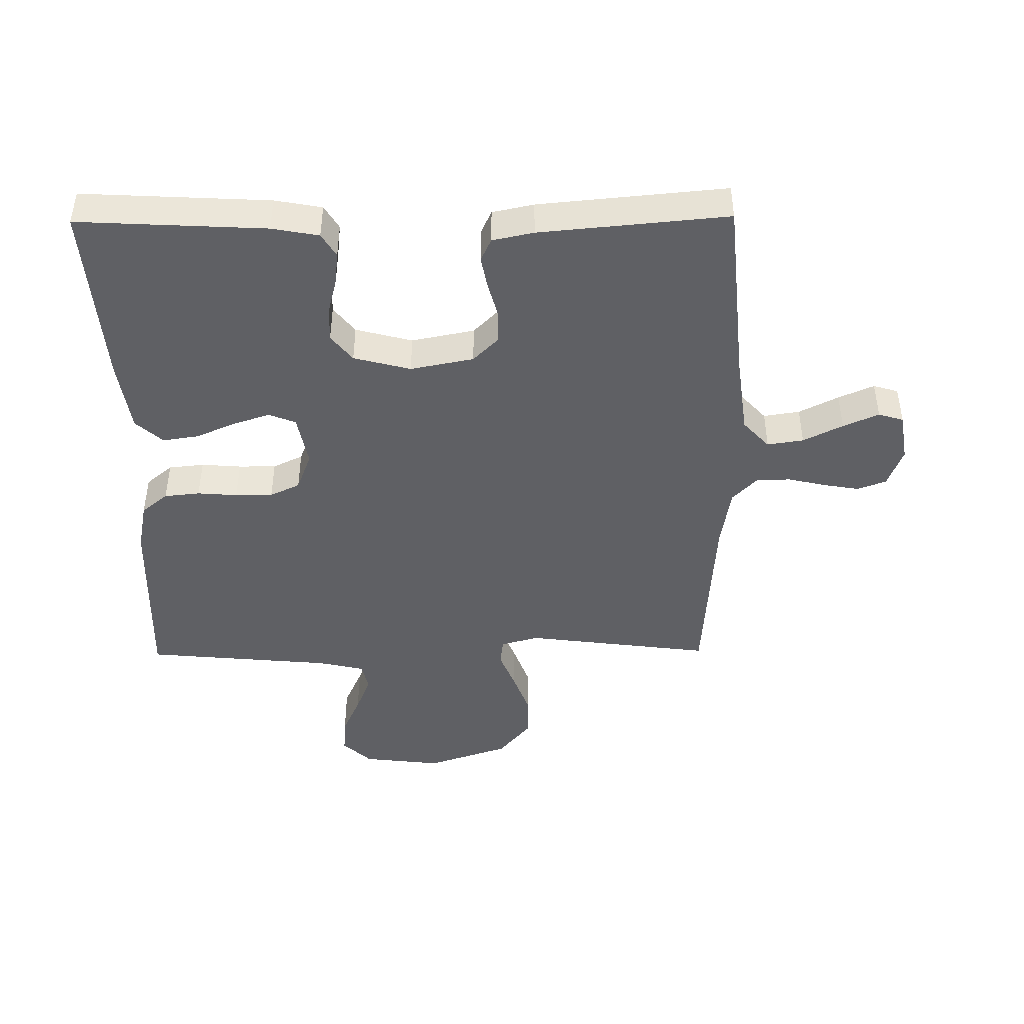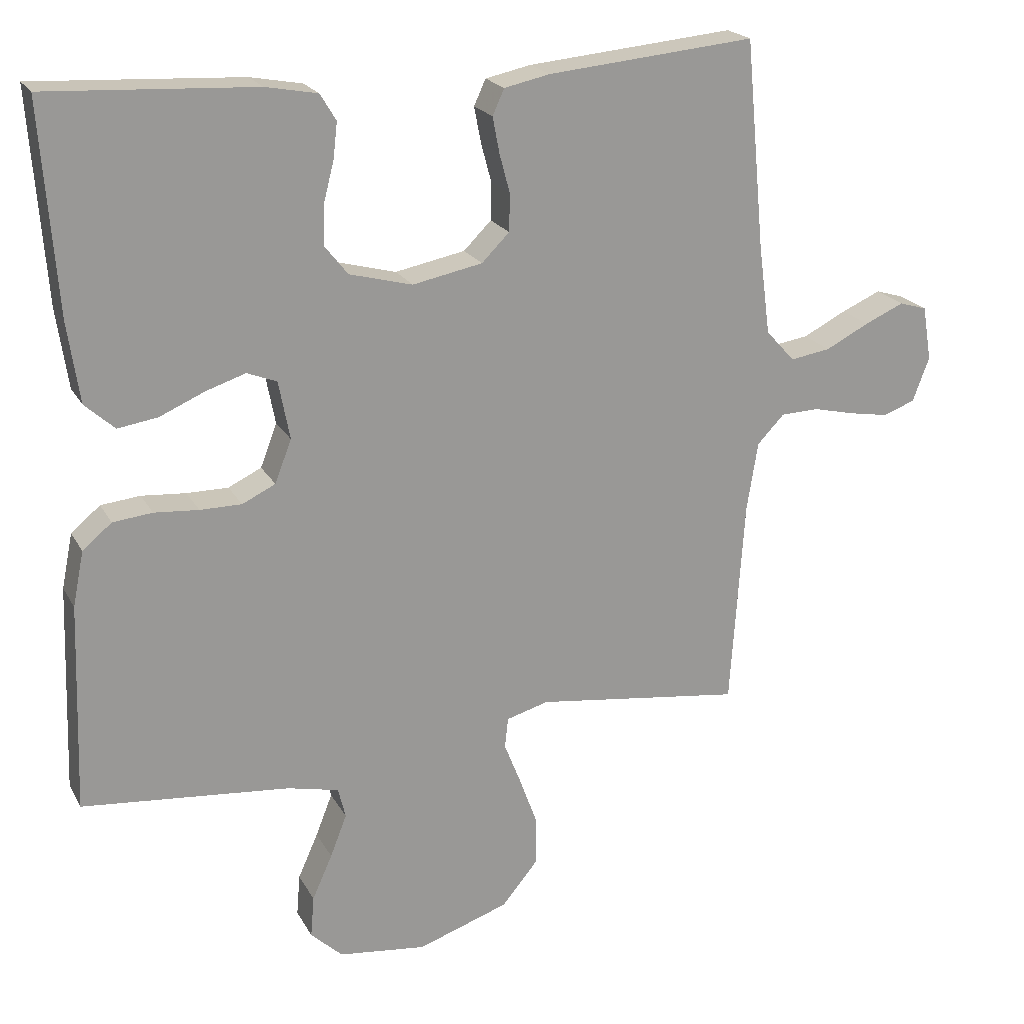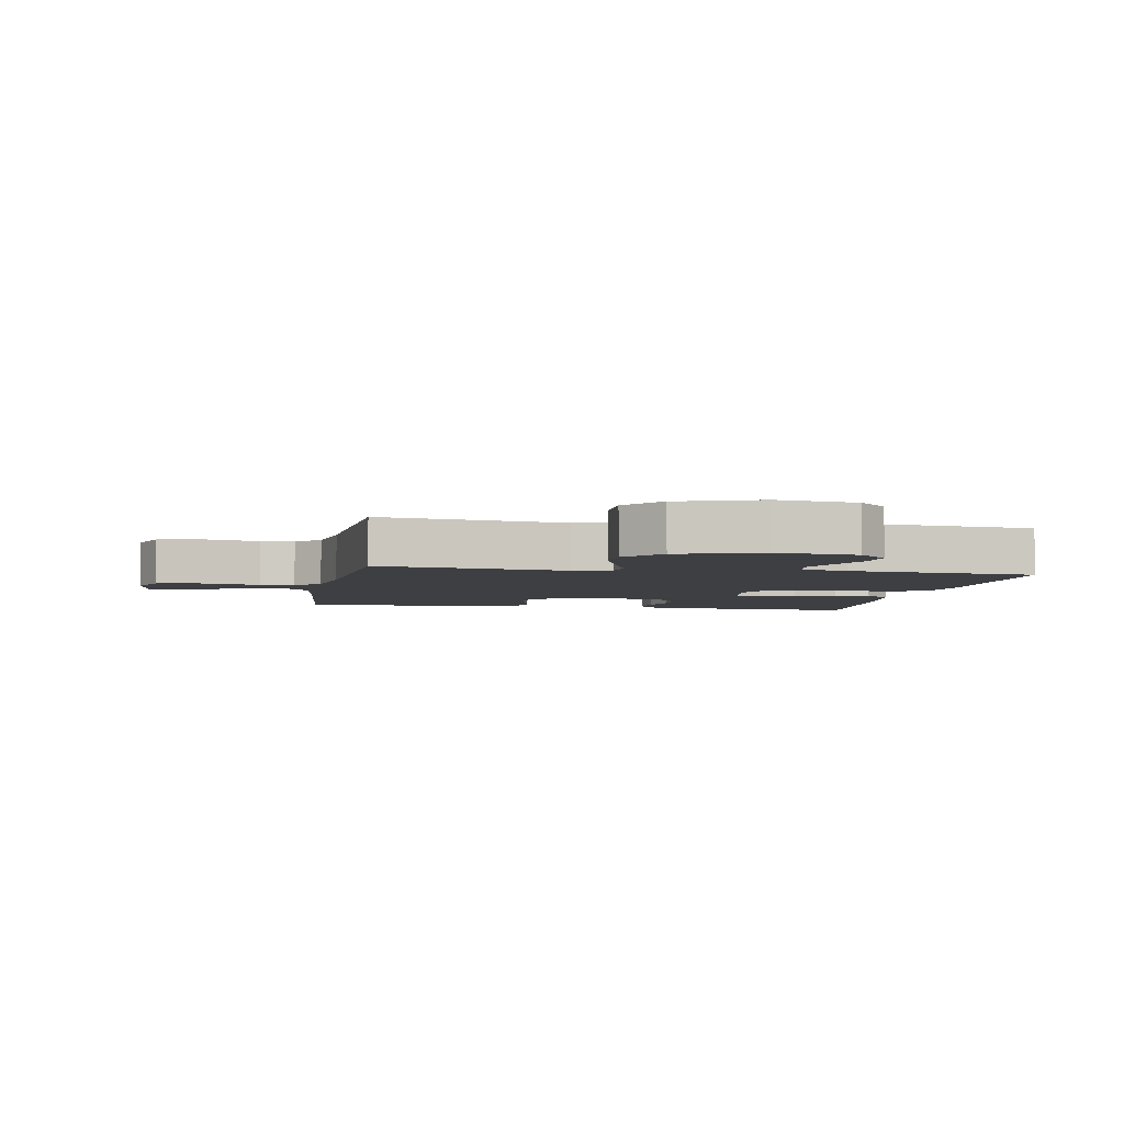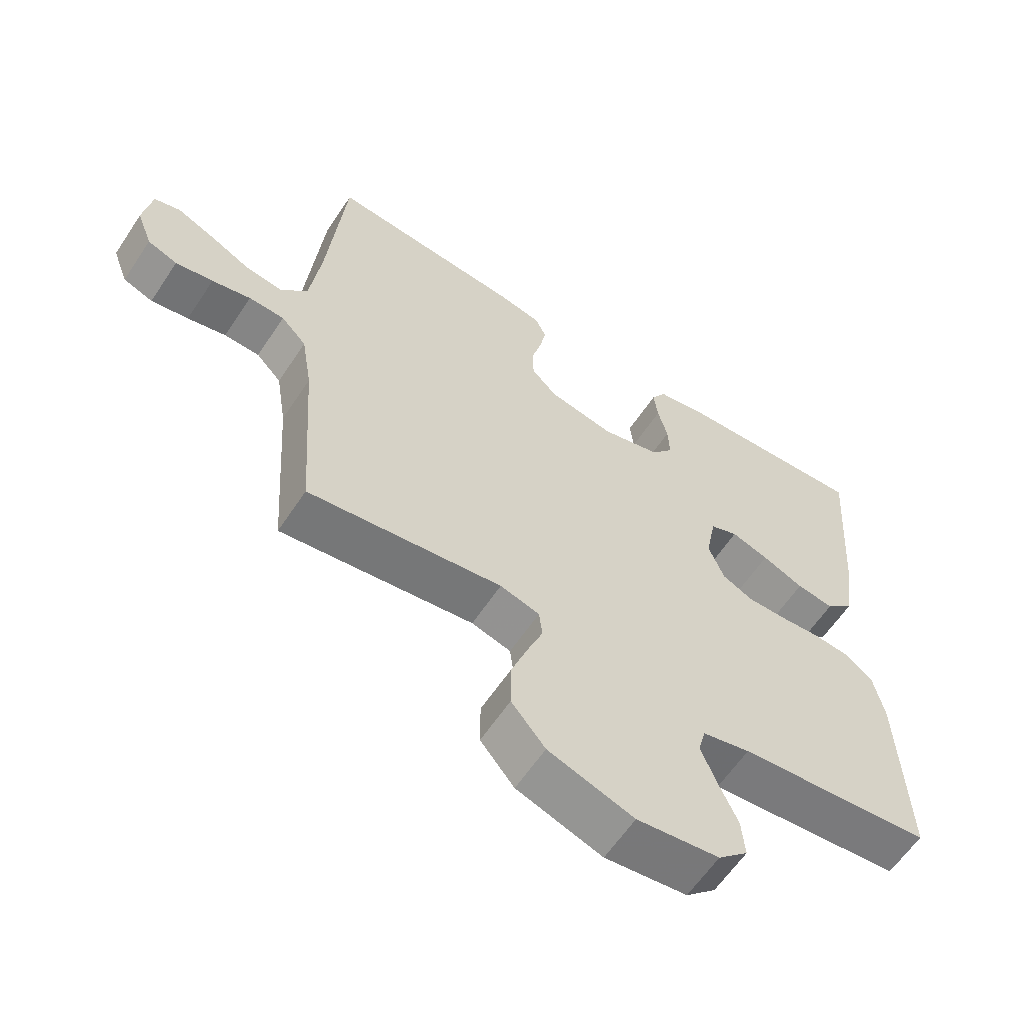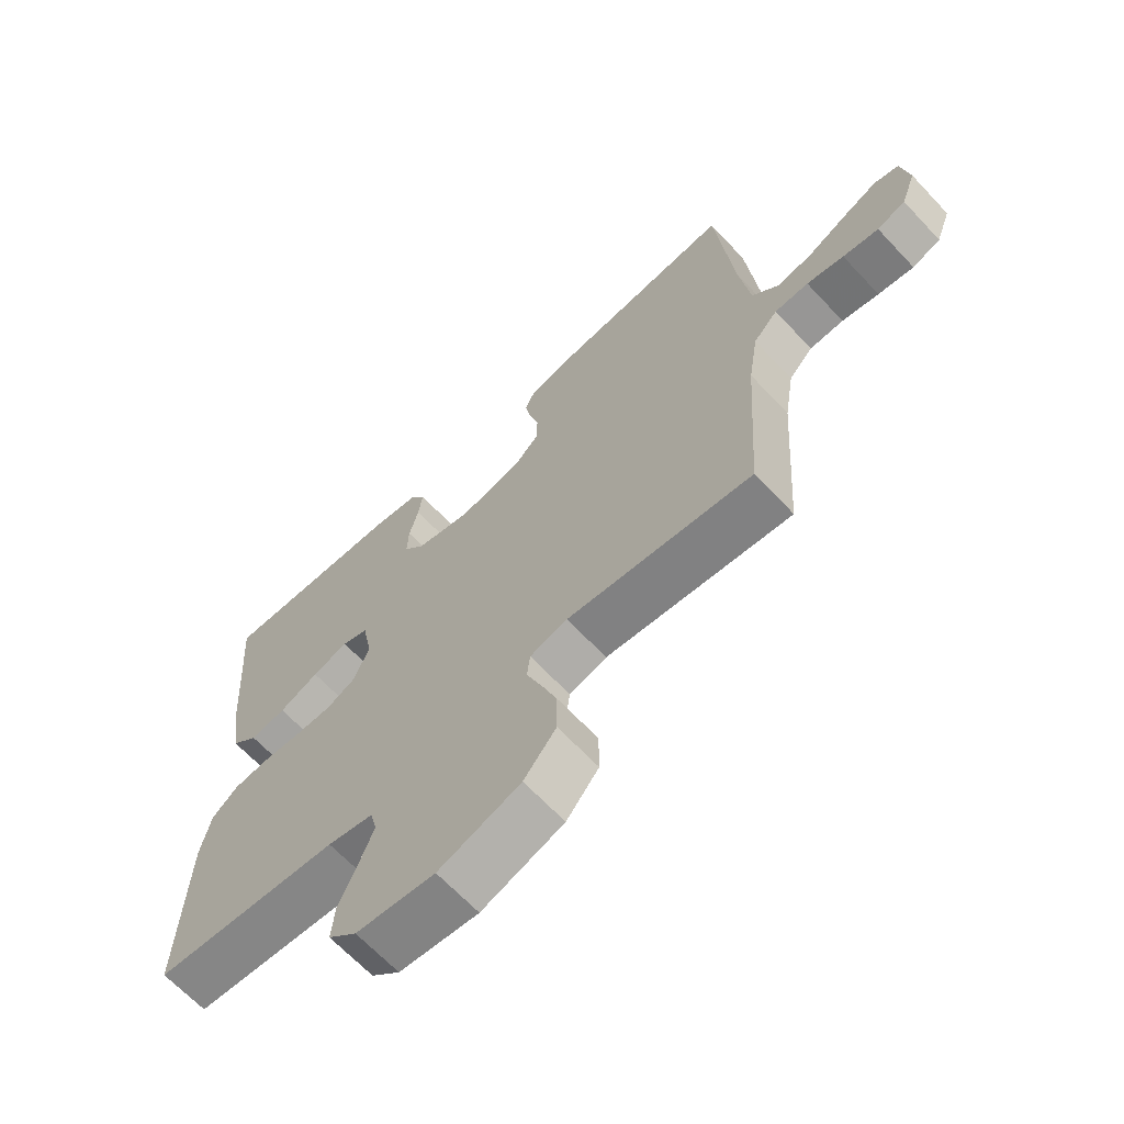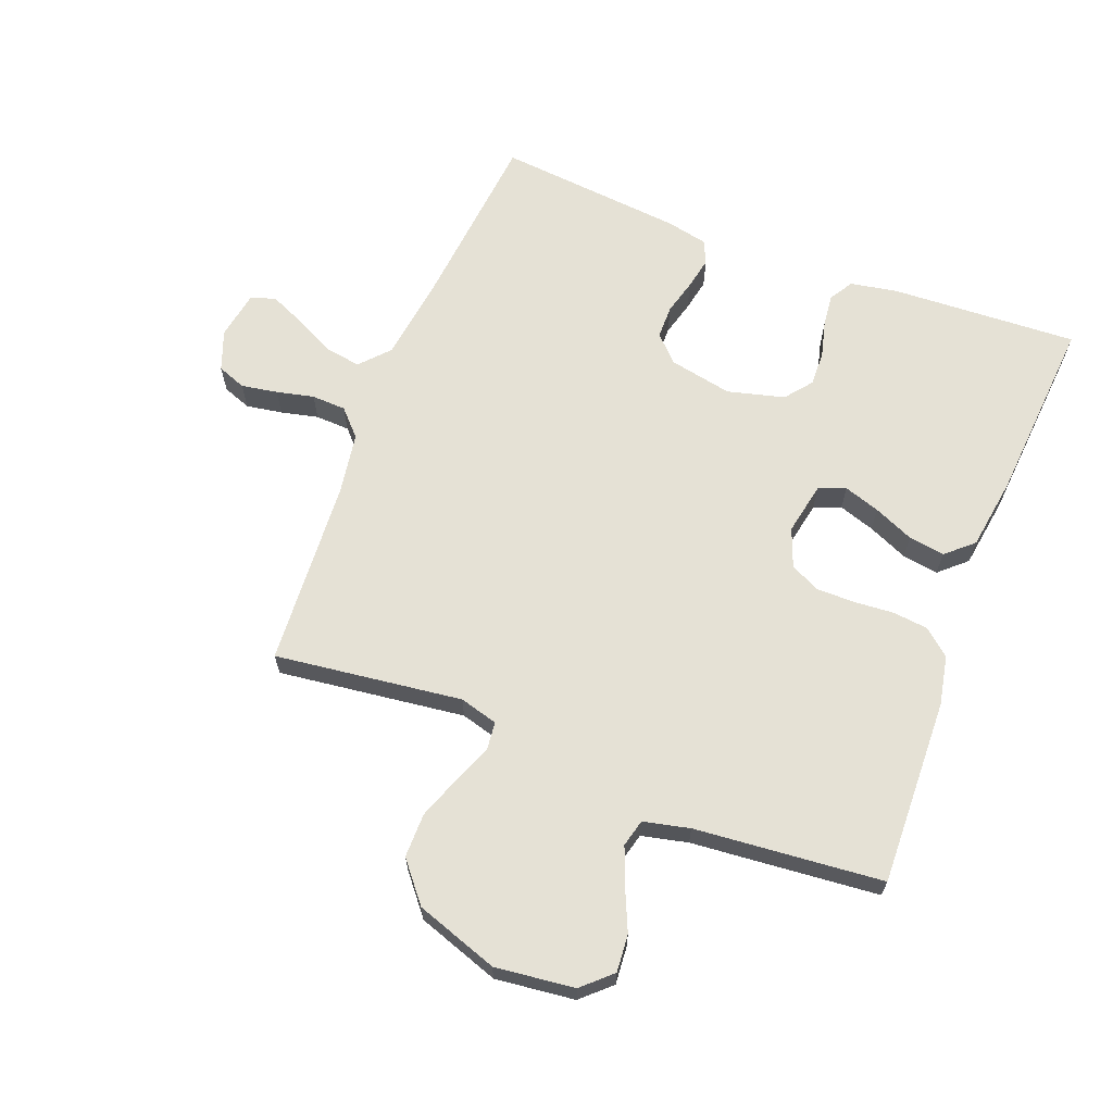
<metadata>
{"format":"obj","ext":"obj","renderer":"f3d","projection":"perspective","resolution":1024,"background":"white","views":[{"elev":-44.5,"azim":0.6,"up":"+Y"},{"elev":20.9,"azim":-21.6,"up":"+Z"},{"elev":-4.3,"azim":169.6,"up":"+Y"},{"elev":-60.8,"azim":146.6,"up":"+Z"},{"elev":-66.3,"azim":43.2,"up":"+Z"},{"elev":65.1,"azim":-158.7,"up":"+Y"}]}
</metadata>
<code>
v -0.5 0.07 0.5
v -0.2 0.07 0.484
v -0.125 0.07 0.47
v -0.102 0.07 0.432
v -0.108 0.07 0.38
v -0.123 0.07 0.322
v -0.125 0.07 0.266
v -0.091 0.07 0.223
v 0 0.07 0.199
v 0.101 0.07 0.219
v 0.141 0.07 0.259
v 0.142 0.07 0.313
v 0.127 0.07 0.369
v 0.117 0.07 0.421
v 0.134 0.07 0.458
v 0.2 0.07 0.472
v 0.5 0.07 0.5
v 0.528 0.07 0.2
v 0.545 0.07 0.071
v 0.587 0.07 0.025
v 0.645 0.07 0.034
v 0.708 0.07 0.066
v 0.765 0.07 0.091
v 0.805 0.07 0.079
v 0.818 0.07 0
v 0.794 0.07 -0.064
v 0.748 0.07 -0.081
v 0.69 0.07 -0.071
v 0.63 0.07 -0.057
v 0.575 0.07 -0.059
v 0.536 0.07 -0.1
v 0.52 0.07 -0.2
v 0.5 0.07 -0.5
v 0.2 0.07 -0.461
v 0.139 0.07 -0.478
v 0.134 0.07 -0.522
v 0.158 0.07 -0.583
v 0.184 0.07 -0.654
v 0.184 0.07 -0.725
v 0.132 0.07 -0.788
v 0 0.07 -0.833
v -0.127 0.07 -0.818
v -0.173 0.07 -0.775
v -0.168 0.07 -0.715
v -0.139 0.07 -0.65
v -0.115 0.07 -0.589
v -0.126 0.07 -0.545
v -0.2 0.07 -0.528
v -0.5 0.07 -0.5
v -0.49 0.07 -0.2
v -0.474 0.07 -0.121
v -0.432 0.07 -0.086
v -0.375 0.07 -0.08
v -0.311 0.07 -0.085
v -0.251 0.07 -0.085
v -0.203 0.07 -0.062
v -0.179 0.07 0
v -0.195 0.07 0.084
v -0.238 0.07 0.101
v -0.296 0.07 0.082
v -0.36 0.07 0.054
v -0.418 0.07 0.045
v -0.461 0.07 0.084
v -0.478 0.07 0.2
v -0.5 0 0.5
v -0.2 0 0.484
v -0.125 0 0.47
v -0.102 0 0.432
v -0.108 0 0.38
v -0.123 0 0.322
v -0.125 0 0.266
v -0.091 0 0.223
v 0 0 0.199
v 0.101 0 0.219
v 0.141 0 0.259
v 0.142 0 0.313
v 0.127 0 0.369
v 0.117 0 0.421
v 0.134 0 0.458
v 0.2 0 0.472
v 0.5 0 0.5
v 0.528 0 0.2
v 0.545 0 0.071
v 0.587 0 0.025
v 0.645 0 0.034
v 0.708 0 0.066
v 0.765 0 0.091
v 0.805 0 0.079
v 0.818 0 0
v 0.794 0 -0.064
v 0.748 0 -0.081
v 0.69 0 -0.071
v 0.63 0 -0.057
v 0.575 0 -0.059
v 0.536 0 -0.1
v 0.52 0 -0.2
v 0.5 0 -0.5
v 0.2 0 -0.461
v 0.139 0 -0.478
v 0.134 0 -0.522
v 0.158 0 -0.583
v 0.184 0 -0.654
v 0.184 0 -0.725
v 0.132 0 -0.788
v 0 0 -0.833
v -0.127 0 -0.818
v -0.173 0 -0.775
v -0.168 0 -0.715
v -0.139 0 -0.65
v -0.115 0 -0.589
v -0.126 0 -0.545
v -0.2 0 -0.528
v -0.5 0 -0.5
v -0.49 0 -0.2
v -0.474 0 -0.121
v -0.432 0 -0.086
v -0.375 0 -0.08
v -0.311 0 -0.085
v -0.251 0 -0.085
v -0.203 0 -0.062
v -0.179 0 0
v -0.195 0 0.084
v -0.238 0 0.101
v -0.296 0 0.082
v -0.36 0 0.054
v -0.418 0 0.045
v -0.461 0 0.084
v -0.478 0 0.2
f 60 61 62 63
f 59 60 63 64
f 58 59 64 1
f 51 52 53 54
f 51 54 55
f 48 49 50 51
f 47 48 51 55
f 42 43 44 45
f 42 45 46
f 41 42 46
f 40 41 46 47
f 36 37 38 39
f 36 39 40 47
f 32 33 34
f 31 32 34 35
f 30 31 35
f 26 27 28 29
f 24 25 26 29
f 24 29 30
f 21 22 23 24
f 21 24 30
f 20 21 30 35
f 15 16 17 18
f 15 18 19
f 12 13 14 15
f 12 15 19 20
f 3 4 5 6
f 3 6 7
f 58 1 2 3
f 57 58 3 7
f 36 47 55 56
f 35 36 56 57
f 11 12 20 35
f 10 11 35
f 9 10 35 57
f 8 9 57
f 7 8 57
f 127 126 125 124
f 128 127 124 123
f 65 128 123 122
f 118 117 116 115
f 119 118 115
f 115 114 113 112
f 119 115 112 111
f 109 108 107 106
f 110 109 106
f 110 106 105
f 111 110 105 104
f 103 102 101 100
f 111 104 103 100
f 98 97 96
f 99 98 96 95
f 99 95 94
f 93 92 91 90
f 93 90 89 88
f 94 93 88
f 88 87 86 85
f 94 88 85
f 99 94 85 84
f 82 81 80 79
f 83 82 79
f 79 78 77 76
f 84 83 79 76
f 70 69 68 67
f 71 70 67
f 67 66 65 122
f 71 67 122 121
f 120 119 111 100
f 121 120 100 99
f 99 84 76 75
f 99 75 74
f 121 99 74 73
f 121 73 72
f 121 72 71
f 1 65 66 2
f 2 66 67 3
f 3 67 68 4
f 4 68 69 5
f 5 69 70 6
f 6 70 71 7
f 7 71 72 8
f 8 72 73 9
f 9 73 74 10
f 10 74 75 11
f 11 75 76 12
f 12 76 77 13
f 13 77 78 14
f 14 78 79 15
f 15 79 80 16
f 16 80 81 17
f 17 81 82 18
f 18 82 83 19
f 19 83 84 20
f 20 84 85 21
f 21 85 86 22
f 22 86 87 23
f 23 87 88 24
f 24 88 89 25
f 25 89 90 26
f 26 90 91 27
f 27 91 92 28
f 28 92 93 29
f 29 93 94 30
f 30 94 95 31
f 31 95 96 32
f 32 96 97 33
f 33 97 98 34
f 34 98 99 35
f 35 99 100 36
f 36 100 101 37
f 37 101 102 38
f 38 102 103 39
f 39 103 104 40
f 40 104 105 41
f 41 105 106 42
f 42 106 107 43
f 43 107 108 44
f 44 108 109 45
f 45 109 110 46
f 46 110 111 47
f 47 111 112 48
f 48 112 113 49
f 49 113 114 50
f 50 114 115 51
f 51 115 116 52
f 52 116 117 53
f 53 117 118 54
f 54 118 119 55
f 55 119 120 56
f 56 120 121 57
f 57 121 122 58
f 58 122 123 59
f 59 123 124 60
f 60 124 125 61
f 61 125 126 62
f 62 126 127 63
f 63 127 128 64
f 64 128 65 1

</code>
